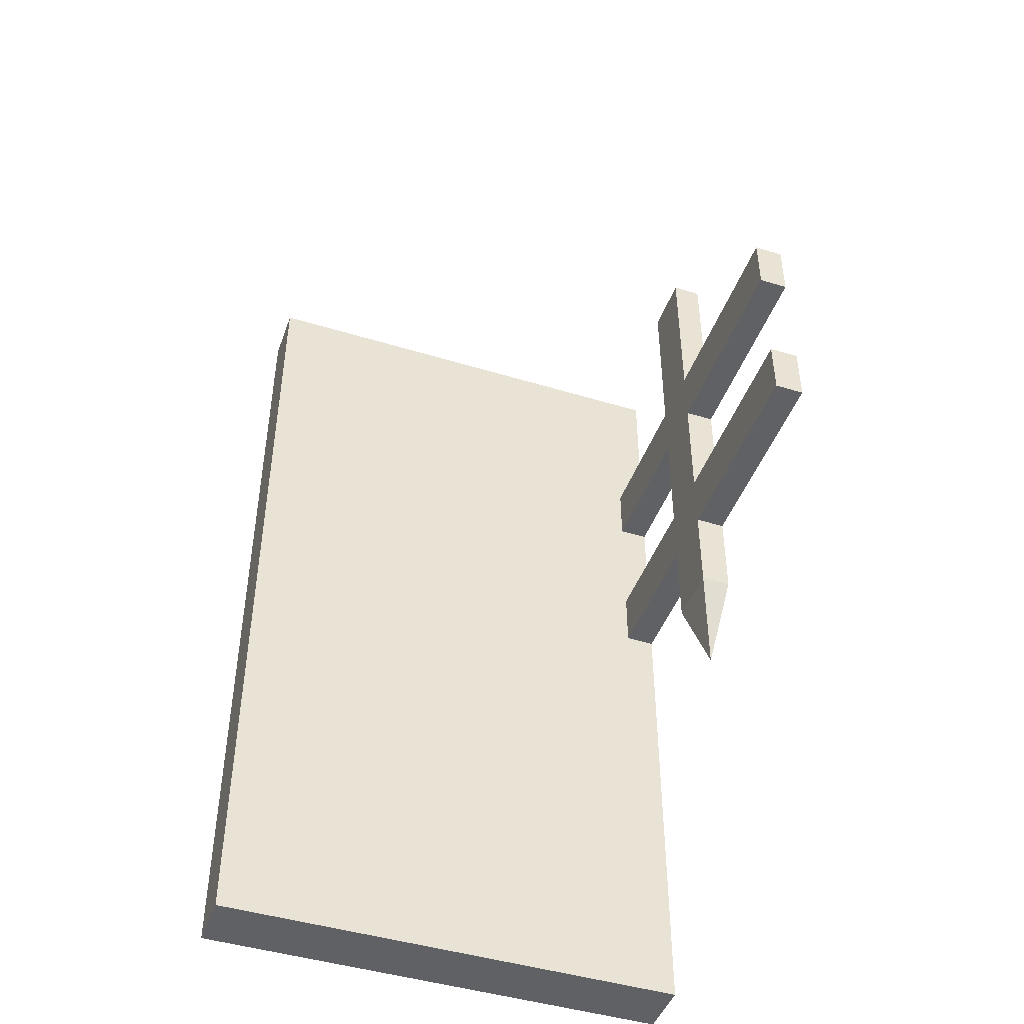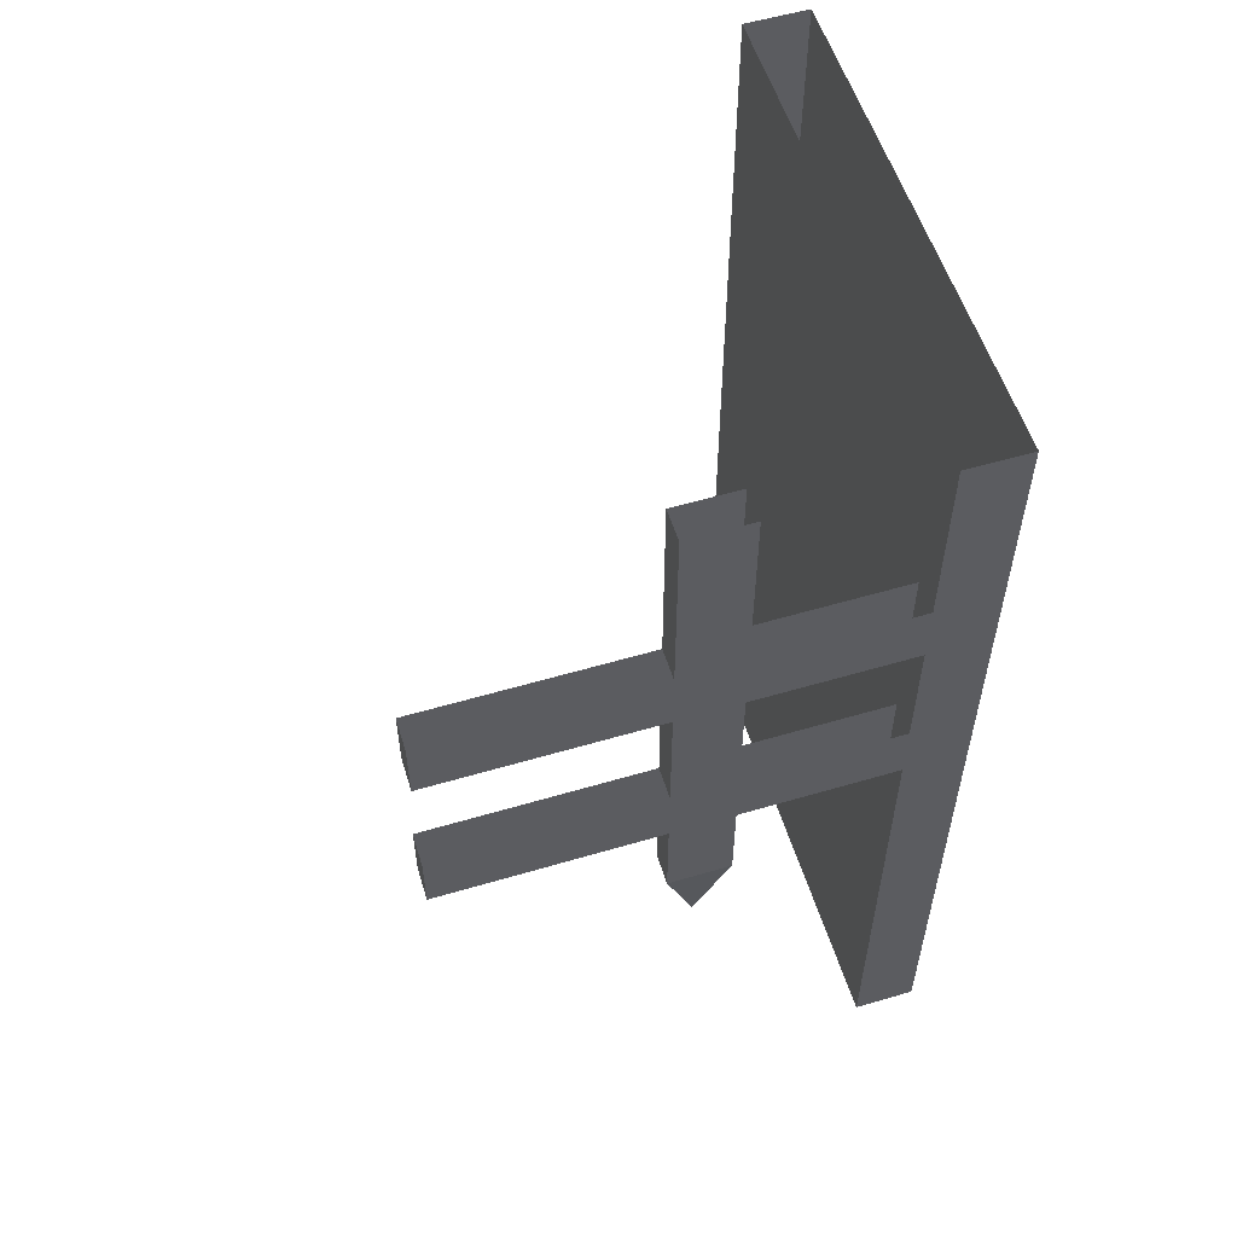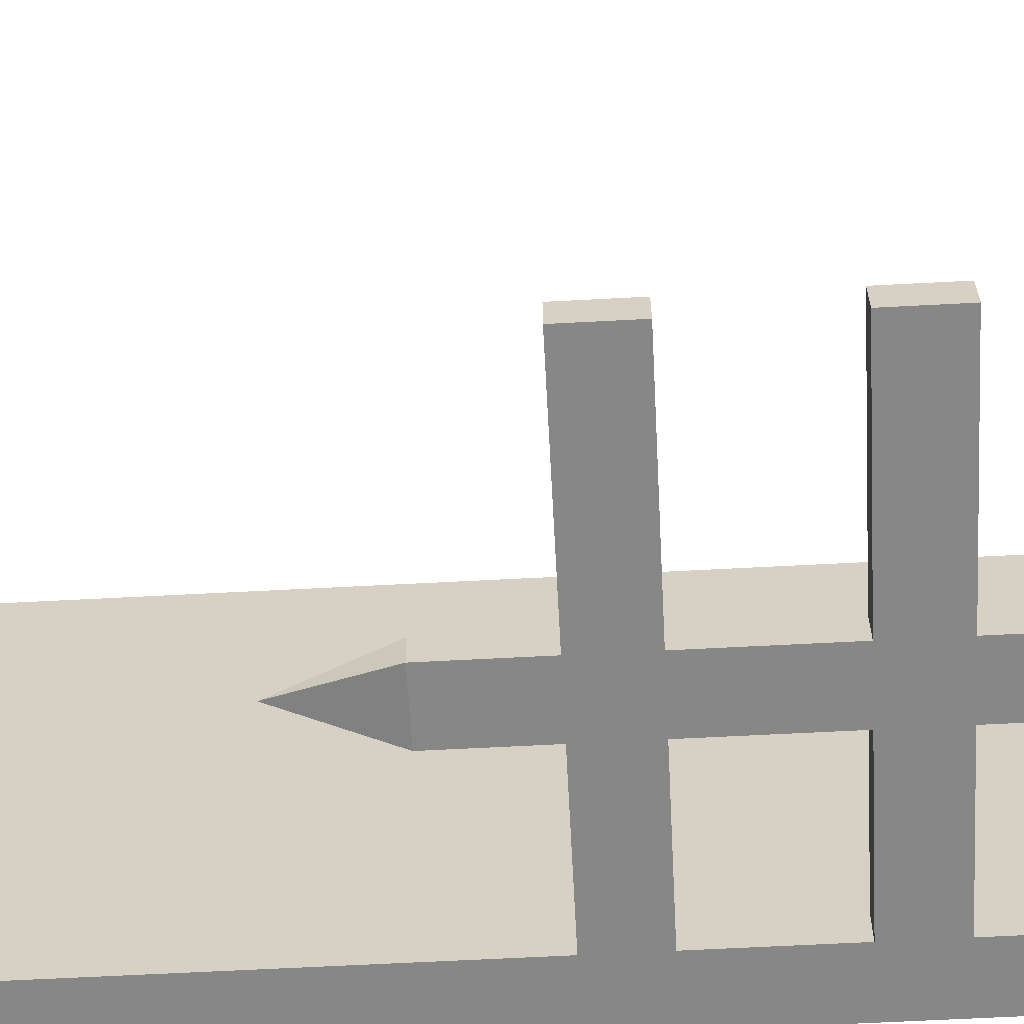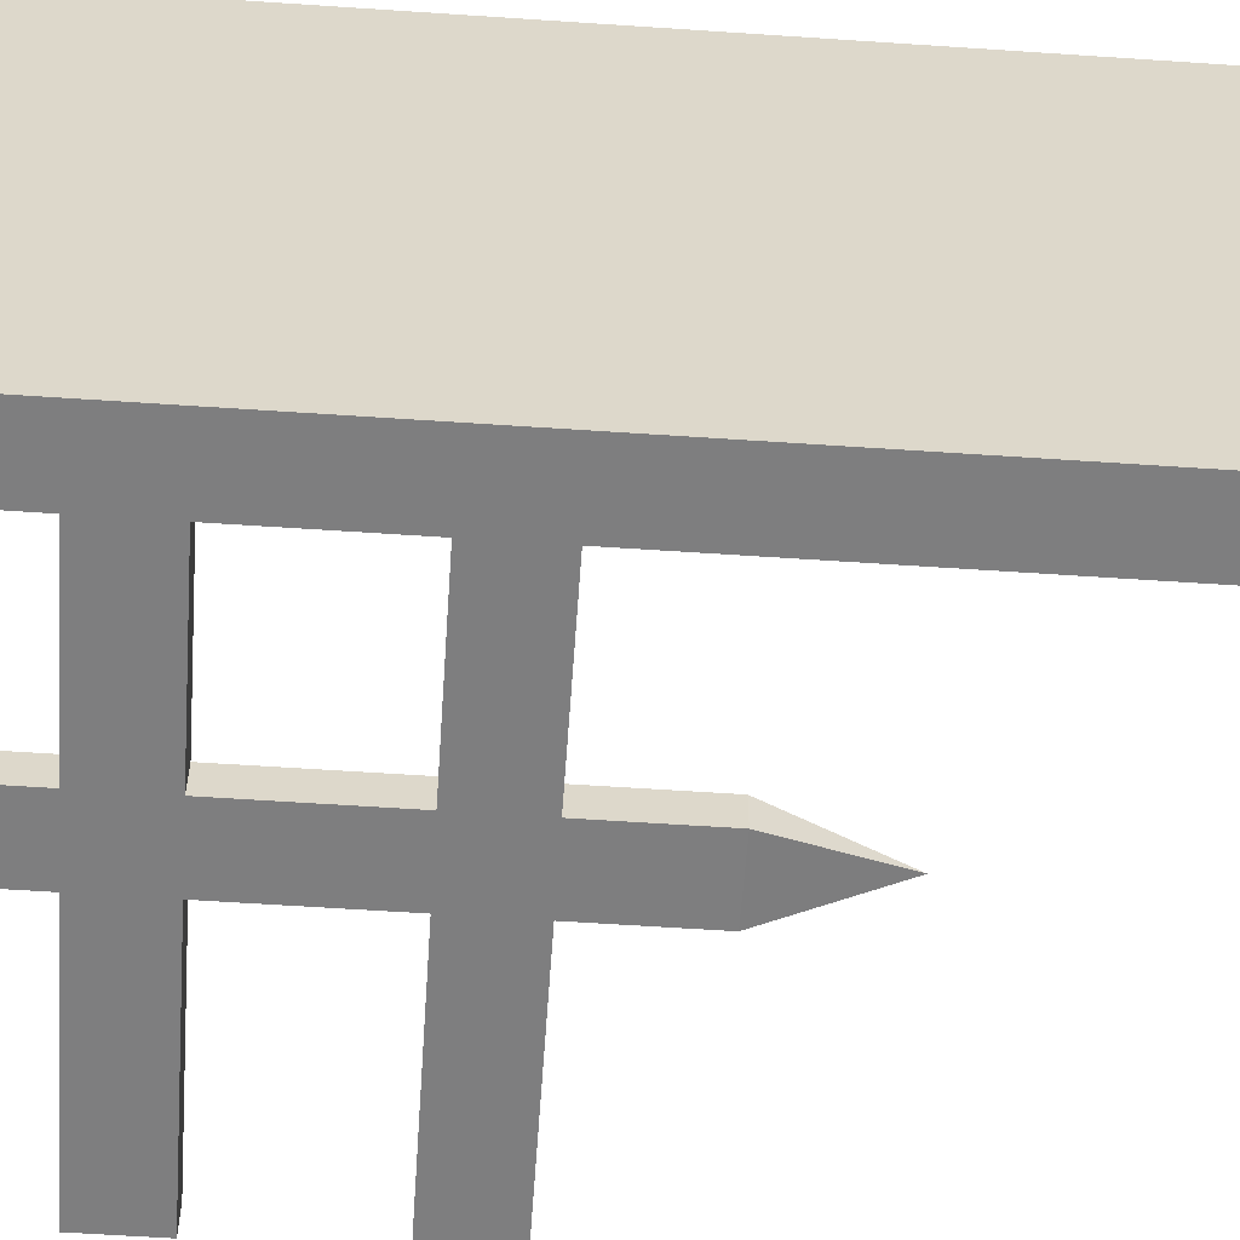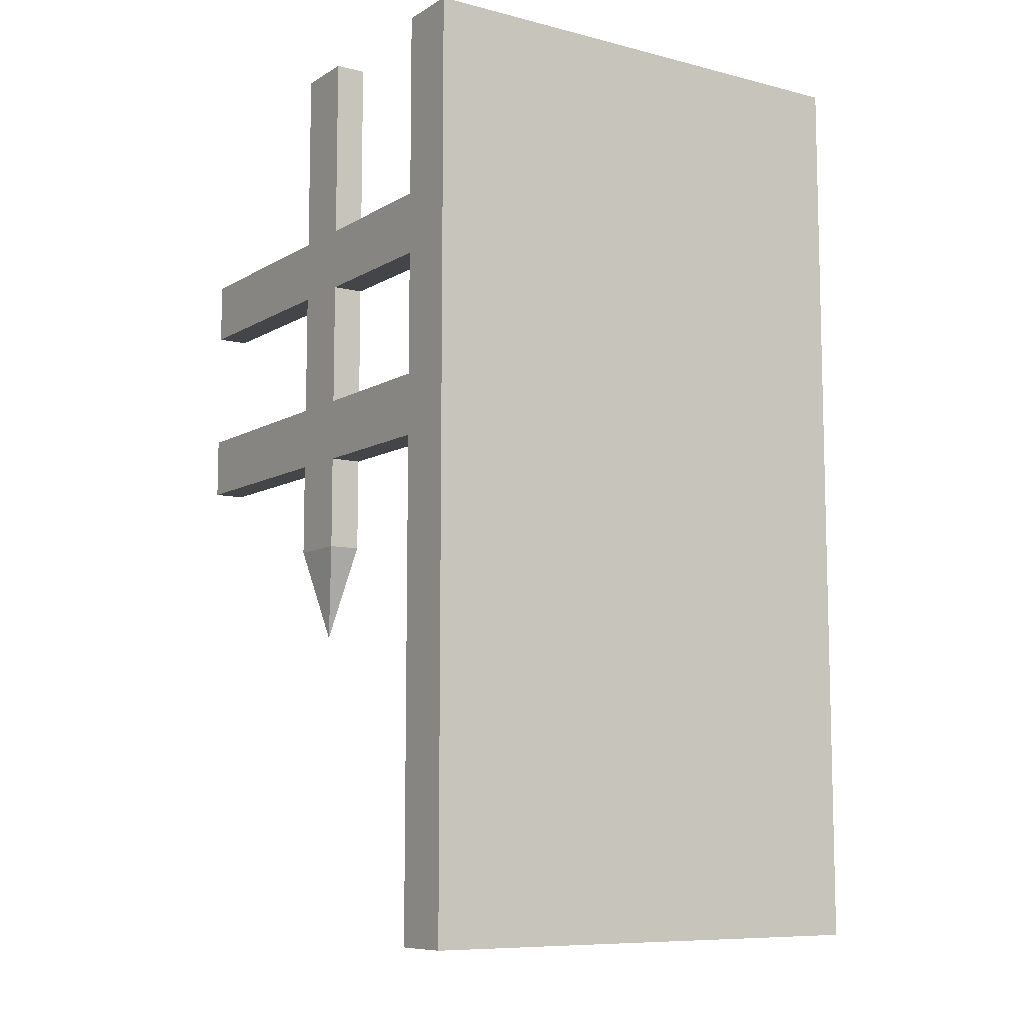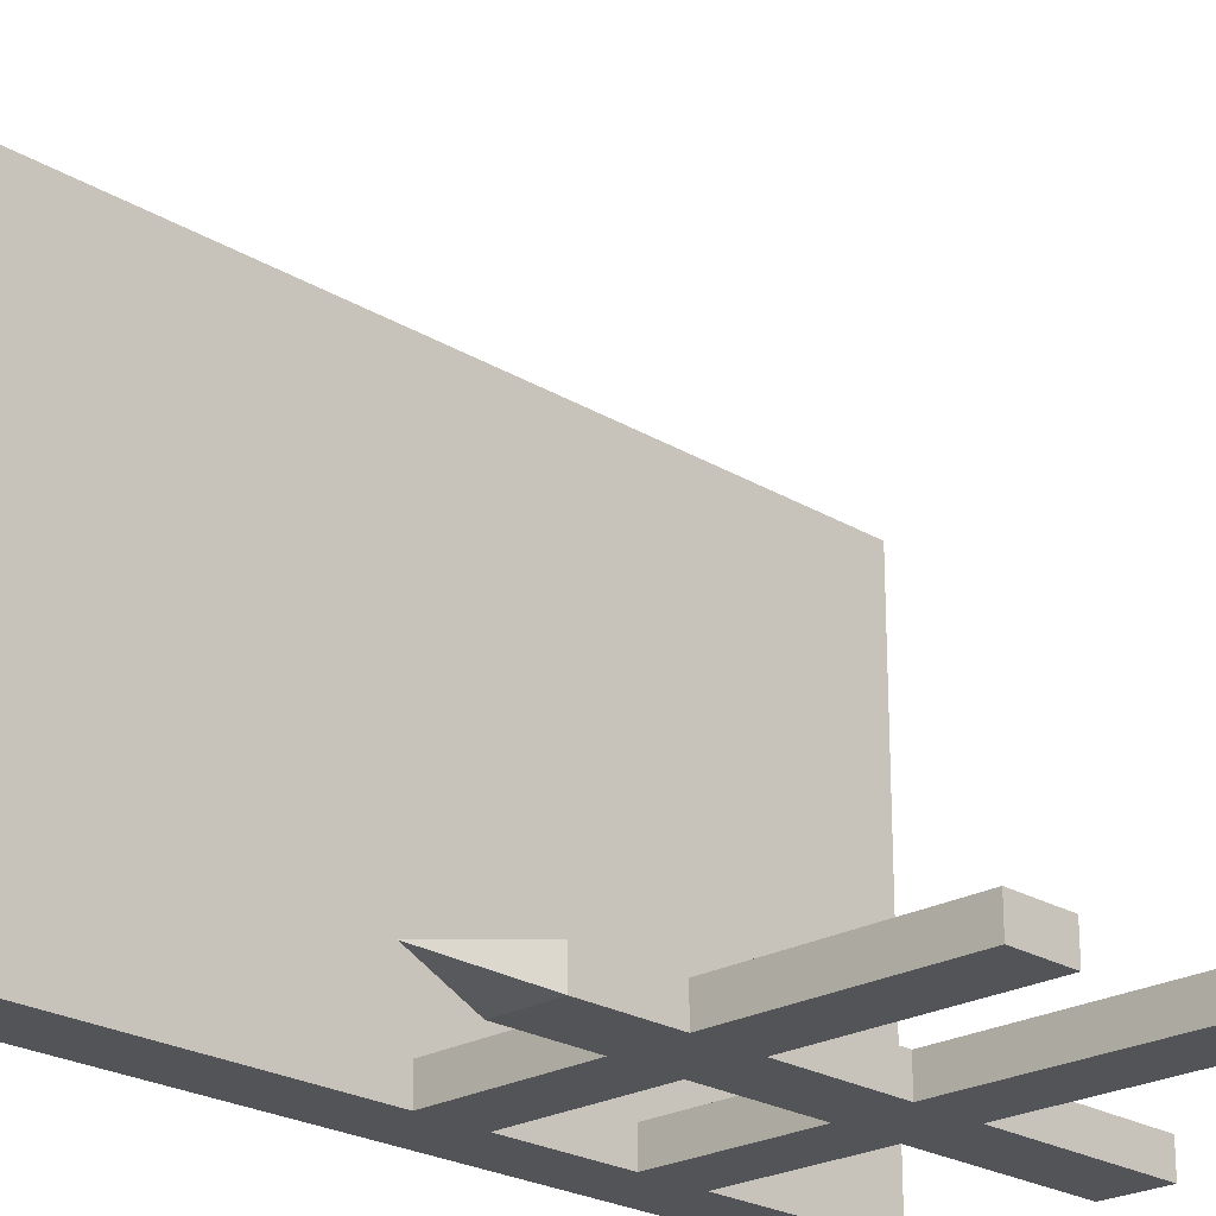
<metadata>
{"format":"obj","ext":"obj","renderer":"f3d","projection":"perspective","resolution":1024,"background":"white","views":[{"elev":-45.6,"azim":70.6,"up":"+Y"},{"elev":56.1,"azim":162.8,"up":"+Y"},{"elev":-62.5,"azim":93.1,"up":"+Z"},{"elev":-59.4,"azim":-94.0,"up":"+Z"},{"elev":-9.0,"azim":-123.8,"up":"+Y"},{"elev":-23.1,"azim":44.2,"up":"+Z"}]}
</metadata>
<code>
o wall/7271/straight
v 64 -112 -64
v 64 -96 -64
v 64 -96 -56
v 64 -112 -56
v 8 -112 -56
v 8 -112 -64
v 8 -96 -64
v -8 -112 -64
v -8 -96 -64
v 8 -64 -64
v 8 -96 -56
v 8 -64 -56
v -8 -64 -56
v -8 -96 -56
v 64 -64 -64
v 64 -48 -64
v 64 -48 -56
v 64 -64 -56
v 8 -48 -64
v -8 -48 -64
v 8 0 -64
v 8 -48 -56
v 8 0 -56
v -8 0 -56
v -8 -48 -56
v -48 -64 -56
v -48 -48 -56
v -48 -48 -64
v -48 -64 -64
v -8 -64 -64
v -48 -112 -56
v -48 -96 -56
v -48 -96 -64
v -48 -112 -64
v -8 -112 -56
v 8 -136 -56
v 8 -136 -64
v -8 -136 -64
v -8 -136 -56
v 0 -160 -60
v -8 0 -64
v -48 -240 64
v -64 -240 64
v -64 -240 -64
v -48 -240 -64
v -48 0 64
v -64 0 64
v -64 0 -64
v -48 0 -64
v 64 0 64
v 64 -240 64
v 64 0 -64
v 64 -240 -64
f 1 2 3
f 1 3 4
f 1 4 5
f 1 5 6
f 1 6 2
f 2 6 7
f 7 6 8
f 7 8 9
f 7 9 10
f 7 10 11
f 11 10 12
f 11 12 13
f 11 13 14
f 11 14 5
f 11 5 4
f 11 4 3
f 15 16 17
f 15 17 18
f 15 18 12
f 15 12 10
f 15 10 16
f 16 10 19
f 19 10 20
f 19 20 21
f 19 21 22
f 22 21 23
f 22 23 24
f 22 24 25
f 22 25 13
f 22 13 12
f 22 12 18
f 22 18 17
f 26 27 28
f 26 28 29
f 26 29 30
f 26 30 13
f 26 13 27
f 27 13 25
f 31 32 33
f 31 33 34
f 31 34 8
f 31 8 35
f 31 35 32
f 32 35 14
f 14 35 5
f 5 35 36
f 5 36 6
f 6 36 37
f 6 37 38
f 6 38 8
f 8 38 35
f 35 38 39
f 35 39 36
f 36 39 40
f 36 40 37
f 37 40 38
f 38 40 39
f 34 33 9
f 34 9 8
f 9 30 10
f 10 30 20
f 20 30 29
f 20 29 28
f 20 41 21
f 41 20 24
f 24 20 25
f 13 30 9
f 13 9 14
f 42 43 44
f 42 44 45
f 42 45 46
f 42 46 47
f 42 47 43
f 43 47 48
f 43 48 44
f 44 48 49
f 44 49 45
f 45 49 46

</code>
